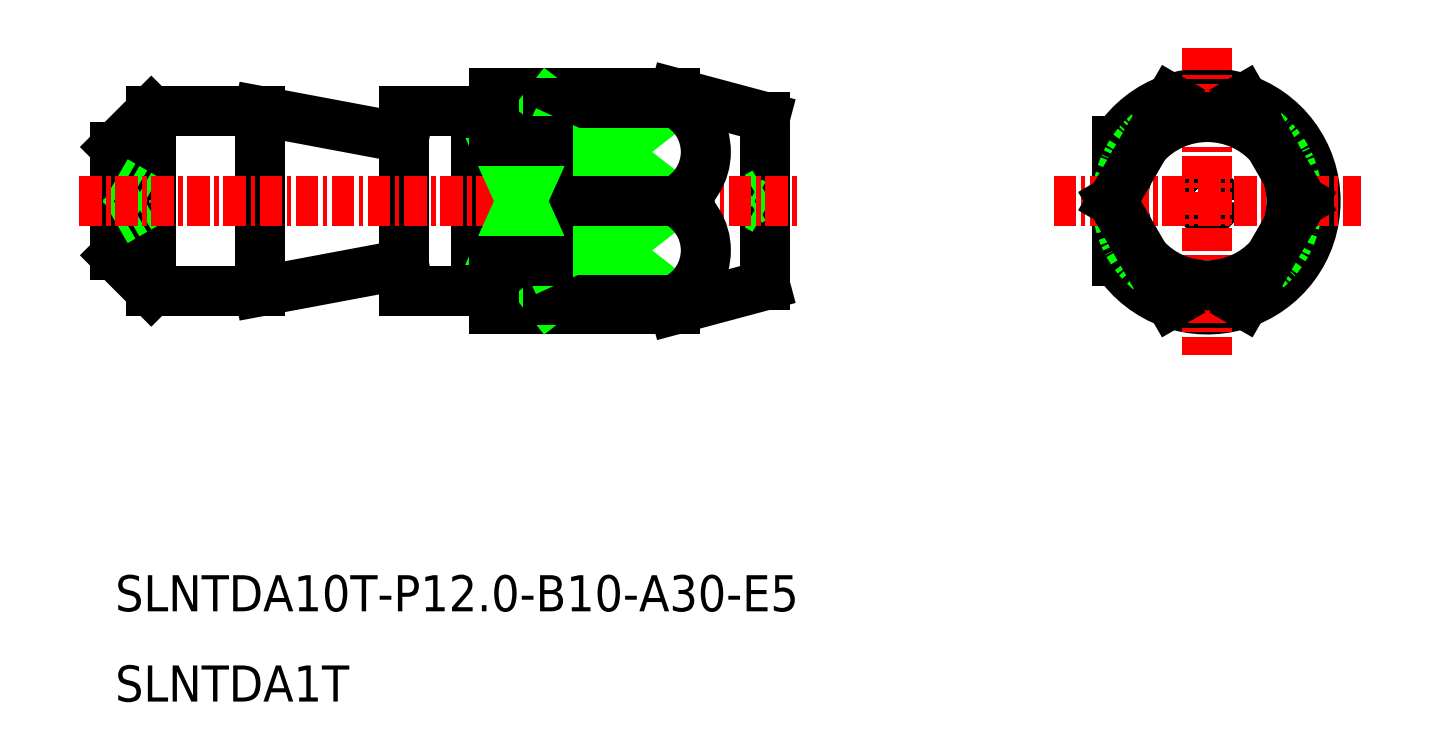
<metadata>
{"format":"dxf","ext":"dxf","renderer":"ezdxf+matplotlib","layout":"modelspace","background":"white","min_lineweight":24,"dpi":150}
</metadata>
<code>
0
SECTION
2
ENTITIES
0
TEXT
8
0
10
-2045
20
-727.4
30
0
40
2
1
SLNTDA1T
0
TEXT
8
0
10
-2045
20
-722.4
30
0
40
2
1
SLNTDA10T-P12-B10-A30-E5
0
LINE
8
0
10
-2043
20
-694.7
30
0
11
-2045
21
-696.7
31
0
0
LINE
8
0
10
-2043
20
-704.7
30
0
11
-2045
21
-702.7
31
0
0
LINE
8
0
10
-2029
20
-694.7
30
0
11
-2029
21
-704.7
31
0
0
LINE
8
0
10
-2029
20
-704.7
30
0
11
-2025
21
-704.7
31
0
0
LINE
8
0
10
-2029
20
-694.7
30
0
11
-2025
21
-694.7
31
0
0
LINE
8
0
10
-2025
20
-694.7
30
0
11
-2025
21
-704.7
31
0
0
LINE
8
0
10
-2037
20
-694.7
30
0
11
-2037
21
-704.7
31
0
0
LINE
8
0
10
-2037
20
-694.7
30
0
11
-2029
21
-696.2
31
0
0
LINE
8
0
10
-2029
20
-703.2
30
0
11
-2037
21
-704.7
31
0
0
LINE
8
0
10
-2045
20
-702.7
30
0
11
-2045
21
-696.7
31
0
0
LINE
8
0
10
-2043
20
-704.7
30
0
11
-2037
21
-704.7
31
0
0
LINE
8
0
10
-2043
20
-694.7
30
0
11
-2037
21
-694.7
31
0
0
LINE
8
CENTER
10
-2043
20
-704.7
30
0
11
-2043
21
-694.7
31
0
0
LINE
8
0
10
-2045
20
-698.5
30
0
11
-2043
21
-699.7
31
0
0
LINE
8
0
10
-2045
20
-700.8
30
0
11
-2043
21
-699.7
31
0
0
LINE
8
0
10
-2009
20
-704.3
30
0
11
-2009
21
-695
31
0
0
LINE
8
0
10
-2014
20
-705.7
30
0
11
-2014
21
-705.1
31
0
0
LINE
8
0
10
-2024
20
-705.7
30
0
11
-2014
21
-705.7
31
0
0
LINE
8
0
10
-2024
20
-693.7
30
0
11
-2014
21
-693.7
31
0
0
LINE
8
0
10
-2009
20
-699.2
30
0
11
-2010
21
-699.7
31
0
0
LINE
8
0
10
-2009
20
-700.2
30
0
11
-2010
21
-699.7
31
0
0
LINE
8
0
10
-2024
20
-705.7
30
0
11
-2024
21
-693.7
31
0
0
LINE
8
0
10
-2014
20
-693.7
30
0
11
-2009
21
-695
31
0
0
LINE
8
0
10
-2014
20
-705.7
30
0
11
-2009
21
-704.3
31
0
0
LINE
8
CENTER
10
-2047
20
-699.7
30
0
11
-2007
21
-699.7
31
0
0
LINE
8
0
10
-2014
20
-705.1
30
0
11
-2021
21
-699.7
31
0
0
LINE
8
0
10
-2014
20
-699.7
30
0
11
-2021
21
-705.1
31
0
0
LINE
8
0
10
-2014
20
-699.7
30
0
11
-2021
21
-694.2
31
0
0
LINE
8
0
10
-2014
20
-694.2
30
0
11
-2021
21
-699.7
31
0
0
ARC
8
0
10
-2015
20
-702.4
30
0
40
3.021
50
295.5
51
64.53
0
ARC
8
0
10
-2015
20
-696.9
30
0
40
3.021
50
295.5
51
64.53
0
LINE
8
0
10
-2014
20
-694.2
30
0
11
-2014
21
-693.7
31
0
0
LINE
8
0
10
-2014
20
-705.7
30
0
11
-2014
21
-705.1
31
0
0
LINE
8
0
10
-2021
20
-705.1
30
0
11
-2021
21
-694.2
31
0
0
LINE
8
0
10
-2014
20
-694.2
30
0
11
-2021
21
-694.2
31
0
0
LINE
8
0
10
-2014
20
-705.1
30
0
11
-2021
21
-705.1
31
0
0
LINE
8
0
10
-2014
20
-699.7
30
0
11
-2021
21
-699.7
31
0
0
LINE
8
0
10
-2014
20
-694.2
30
0
11
-2014
21
-693.7
31
0
0
LINE
8
0
10
-2014
20
-705.7
30
0
11
-2014
21
-705.1
31
0
0
LINE
8
0
10
-2014
20
-694.2
30
0
11
-2014
21
-693.7
31
0
0
LINE
8
CENTER
10
-1989
20
-700.1
30
0
11
-1989
21
-703
31
0
0
LINE
8
CENTER
10
-1989
20
-696.3
30
0
11
-1989
21
-699.2
31
0
0
ARC
8
CENTER
10
-1984
20
-699.7
30
0
40
4.66
50
161.9
51
198.1
0
CIRCLE
8
CENTER
10
-1984
20
-699.7
30
0
40
0.5
0
ARC
8
CENTER
10
-1984
20
-699.7
30
0
40
6
50
213.6
51
146.4
0
CIRCLE
8
0
10
-1984
20
-699.7
30
0
40
5
0
LINE
8
CENTER
10
-1984
20
-691.2
30
0
11
-1984
21
-708.2
31
0
0
LINE
8
CENTER
10
-1993
20
-699.7
30
0
11
-1976
21
-699.7
31
0
0
LINE
8
CENTER
10
-1990
20
-699.7
30
0
11
-1986
21
-705.3
31
0
0
LINE
8
CENTER
10
-1990
20
-699.7
30
0
11
-1986
21
-694
31
0
0
LINE
8
CENTER
10
-1979
20
-699.7
30
0
11
-1982
21
-694
31
0
0
LINE
8
CENTER
10
-1979
20
-699.7
30
0
11
-1982
21
-705.3
31
0
0
ARC
8
CENTER
10
-1984
20
-699.7
30
0
40
4.66
50
41.88
51
138.1
0
ARC
8
CENTER
10
-1984
20
-699.7
30
0
40
4.66
50
341.9
51
18.12
0
ARC
8
CENTER
10
-1984
20
-699.7
30
0
40
4.66
50
221.9
51
318.1
0
LINE
8
0
10
-2021
20
-703
30
0
11
-2024
21
-696.3
31
0
0
LINE
8
0
10
-2024
20
-703
30
0
11
-2021
21
-696.3
31
0
0
LINE
8
0
10
-2021
20
-703
30
0
11
-2024
21
-703
31
0
0
LINE
8
0
10
-2021
20
-696.3
30
0
11
-2024
21
-696.3
31
0
0
LINE
8
0
10
-2024
20
-694.8
30
0
11
-2025
21
-694.8
31
0
0
LINE
8
0
10
-2024
20
-704.6
30
0
11
-2025
21
-704.6
31
0
0
ENDSEC
0
EOF

</code>
